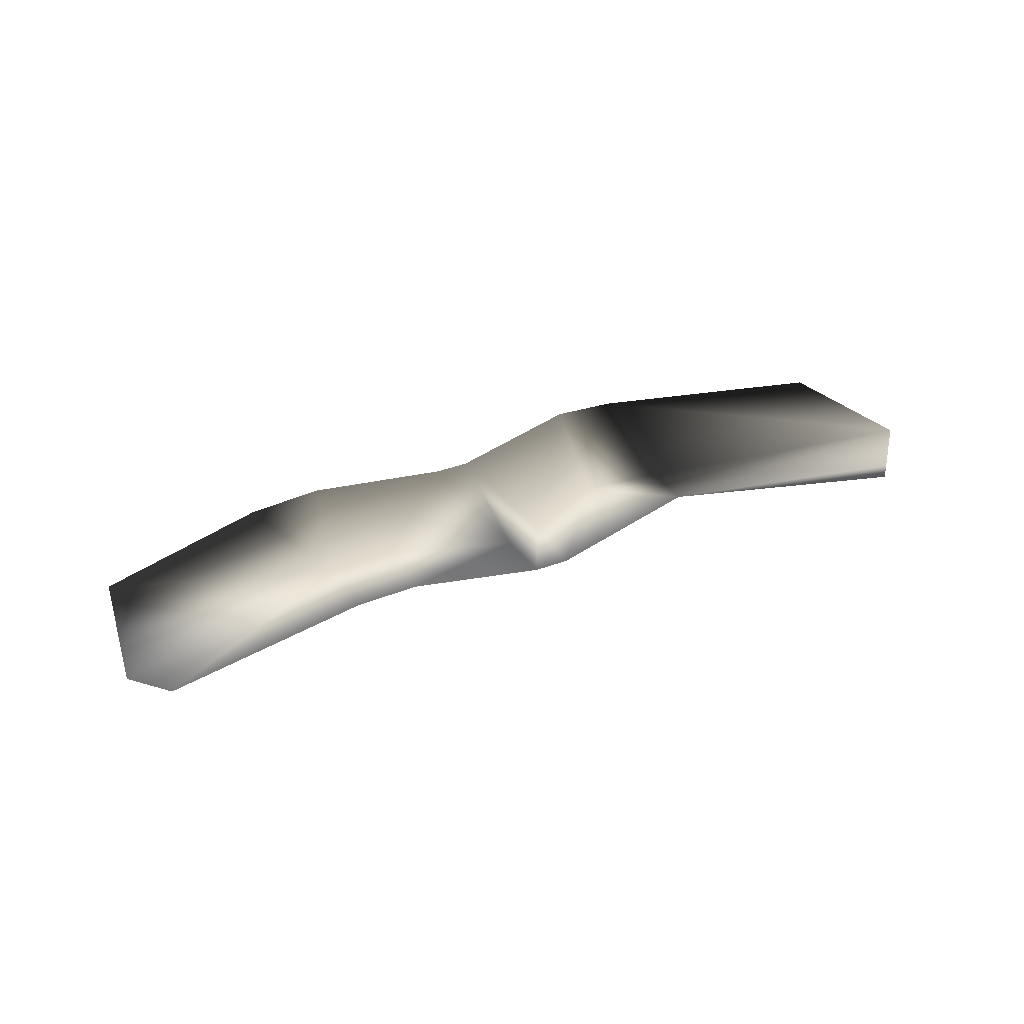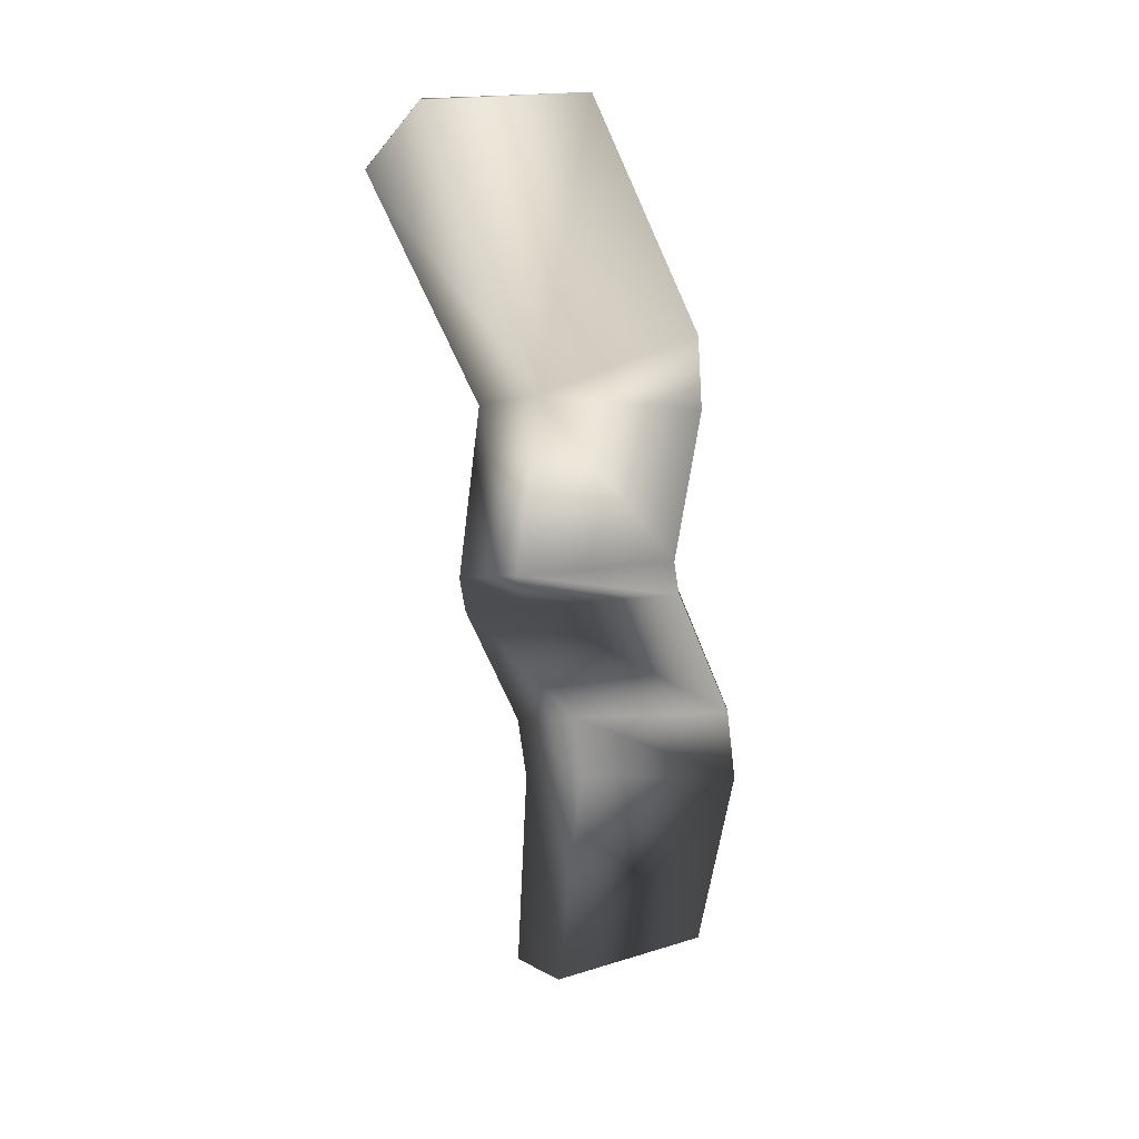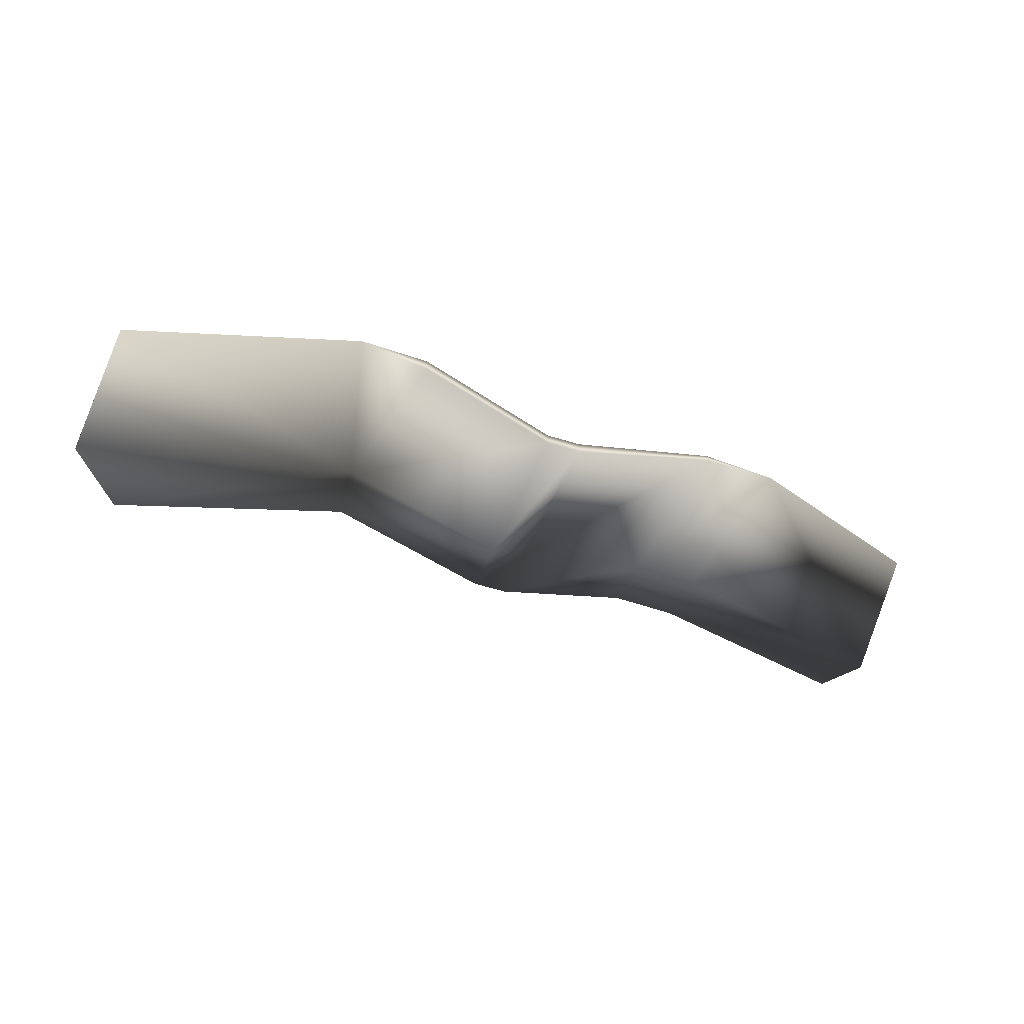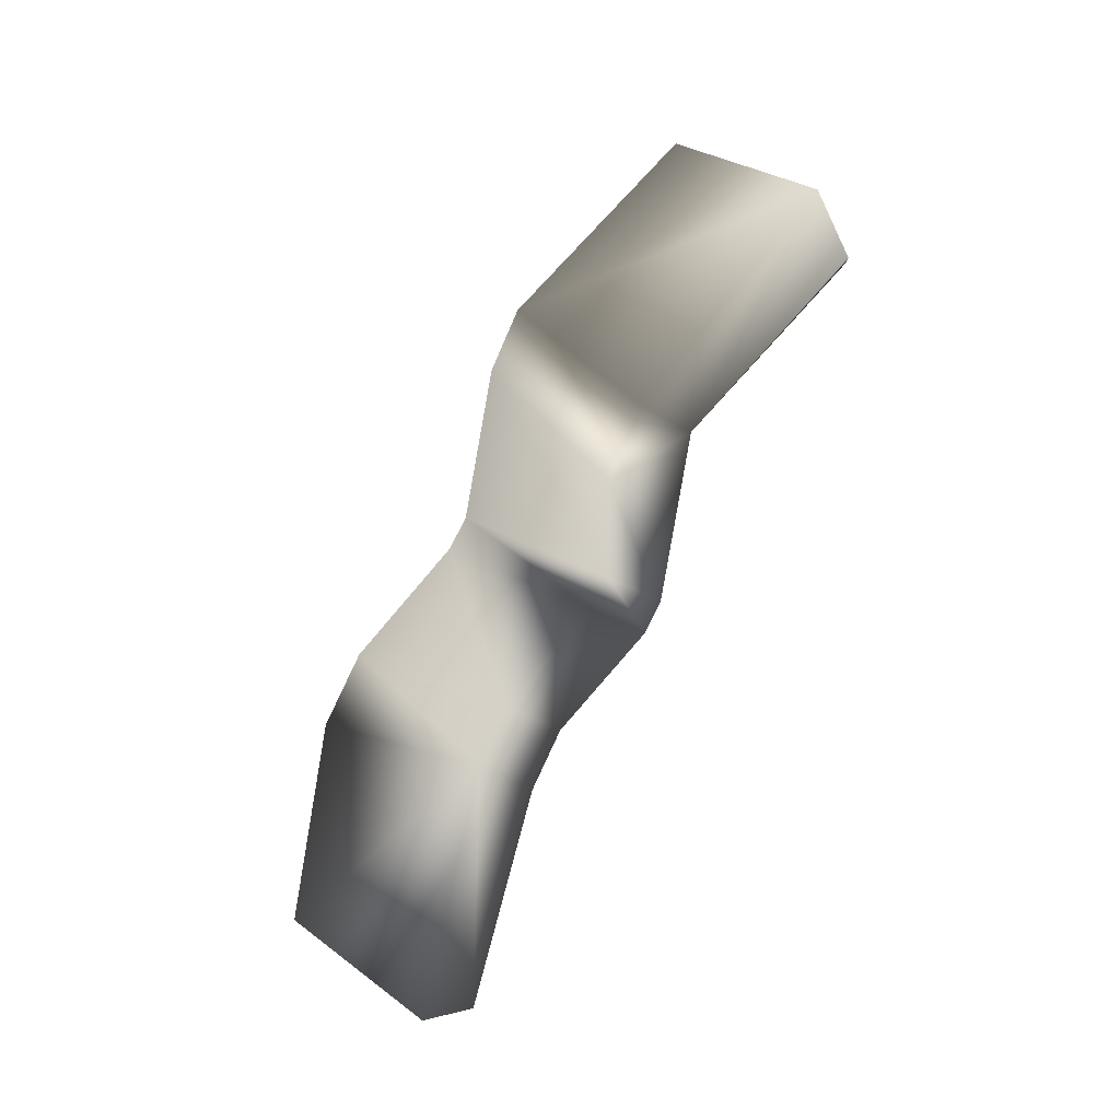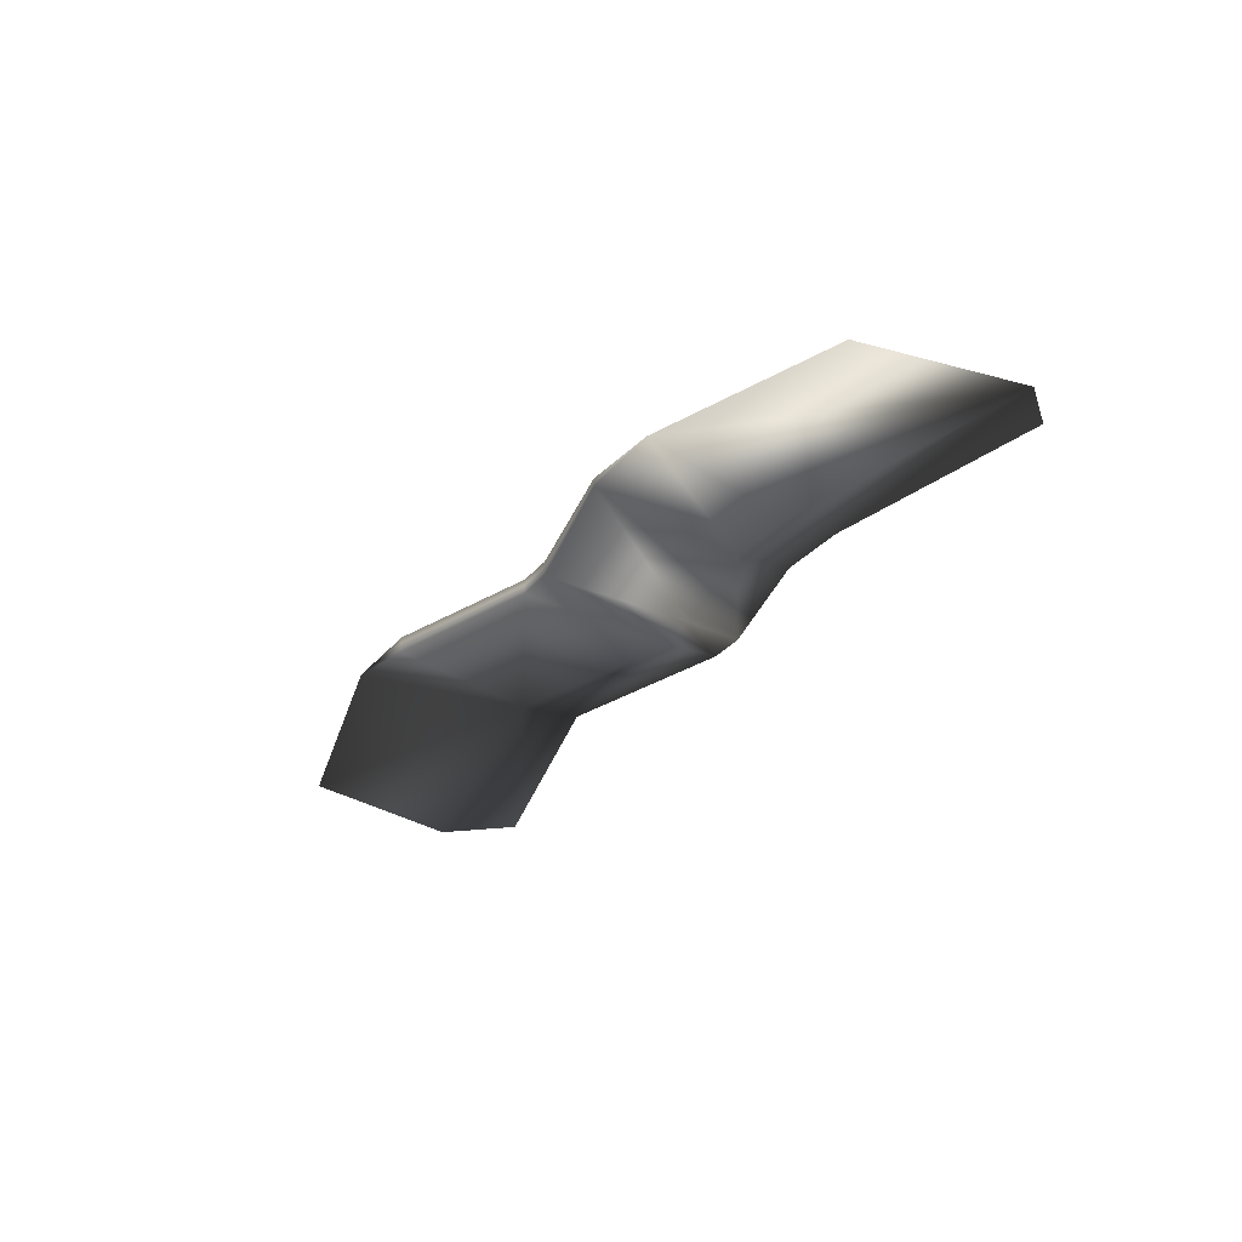
<metadata>
{"format":"obj","ext":"obj","renderer":"f3d","projection":"perspective","resolution":1024,"background":"white","views":[{"elev":33.5,"azim":149.2,"up":"+Y"},{"elev":-69.8,"azim":-84.1,"up":"+Y"},{"elev":-53.7,"azim":-21.6,"up":"+Y"},{"elev":79.3,"azim":113.7,"up":"+Y"},{"elev":-30.9,"azim":55.2,"up":"+Y"}]}
</metadata>
<code>
o Cube_Cube.001
v -2.083 -0.1 1.963
v -2.083 0.1 1.963
v -2.479 -0.05 -0.01861
v -1.319 0.1 -0.03722
v 3 0 2
v 2.7 -0.1 0
v 2.7 0.1 0
v 5.832 0 -0.6378
v 5.364 0 1.329
v -3 0 2
v -6.121 -0.1 -1
v -6 0 1
v -6.121 0.1 -1
v -2.392 0 -0.7527
v 2.7 0 -0.7341
v 5.445 0 -1.152
v -5.4 0.1 -1.734
v -5.4 -0.1 -1.734
v 1.868 -0.1 -0.01917
v 1.868 0.1 -0.01917
v 2.018 -0.05 1.981
v 1.868 0 -0.7533
v 2.018 0.05 1.981
v 0.2848 0 -0.5143
v 0.3077 0.09237 1.486
v 0.3077 -0.09237 1.486
v 0.2848 0 -1.248
v -0.1633 -0.1 -0.5371
v -0.1447 0.09382 1.463
v -0.1633 0.1 -0.5371
v -0.1447 -0.09382 1.463
v -0.1633 0 -1.271
f 2 4 3 10
f 7 5 9 8
f 29 2 1 31
f 19 6 5 21
f 30 4 2 29
f 5 6 8 9
f 10 3 13 12
f 3 1 10
f 20 7 15 22
f 1 2 10
f 12 13 11
f 3 10 12 11
f 13 3 14 17
f 14 18 17
f 7 8 16 15
f 3 4 14
f 11 13 17 18
f 28 3 14 32
f 3 11 18 14
f 8 6 15 16
f 6 19 22 15
f 24 20 22 27
f 7 20 23 5
f 24 19 21 26
f 5 23 21
f 28 24 26 31
f 30 24 27 32
f 19 24 27 22
f 20 24 25 23
f 23 25 26 21
f 4 30 32 14
f 3 28 31 1
f 24 28 32 27
f 24 30 29 25
f 25 29 31 26

</code>
